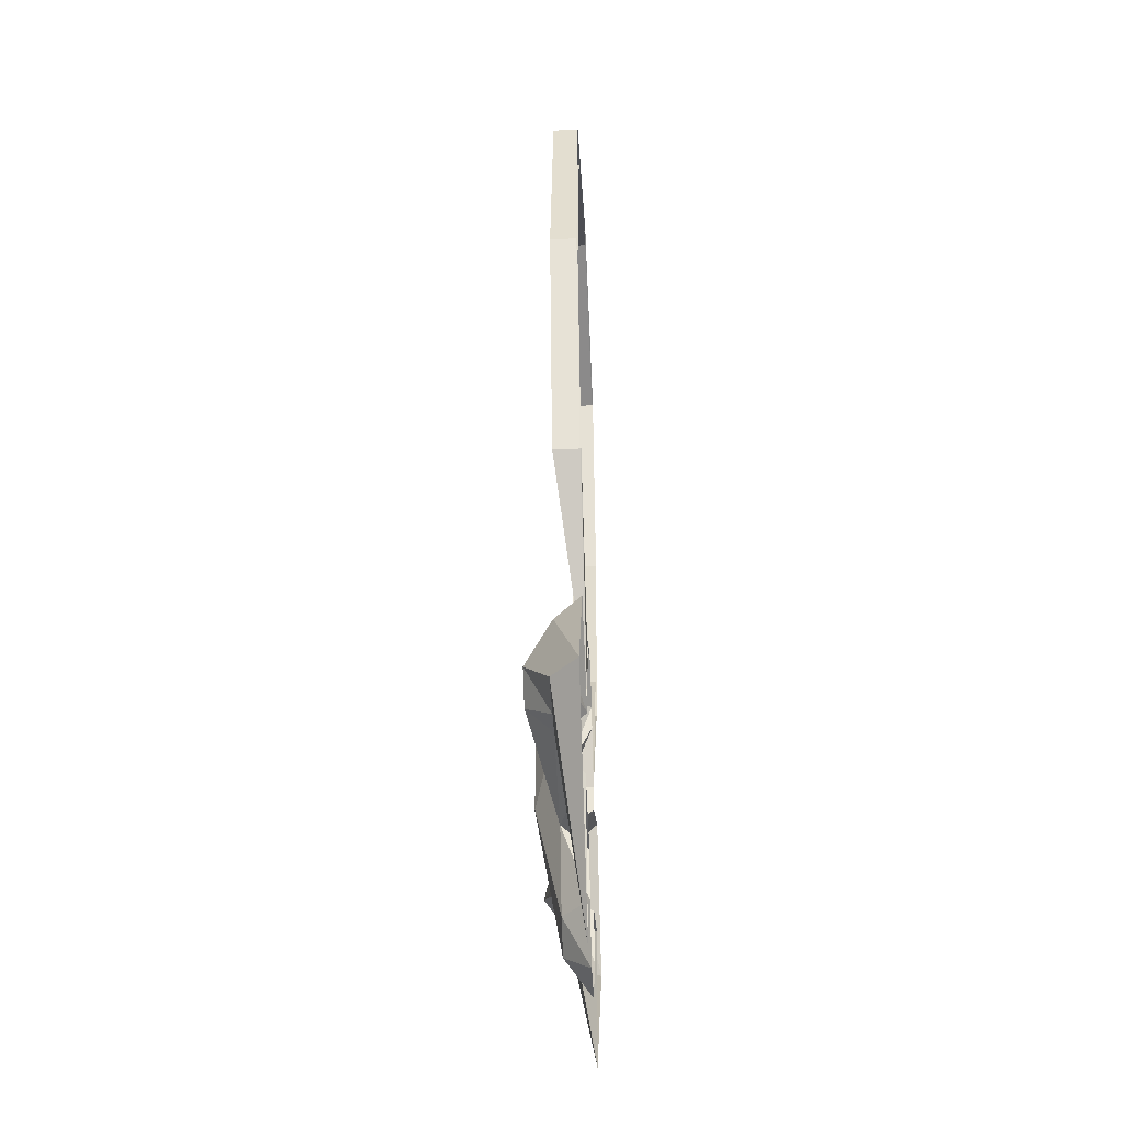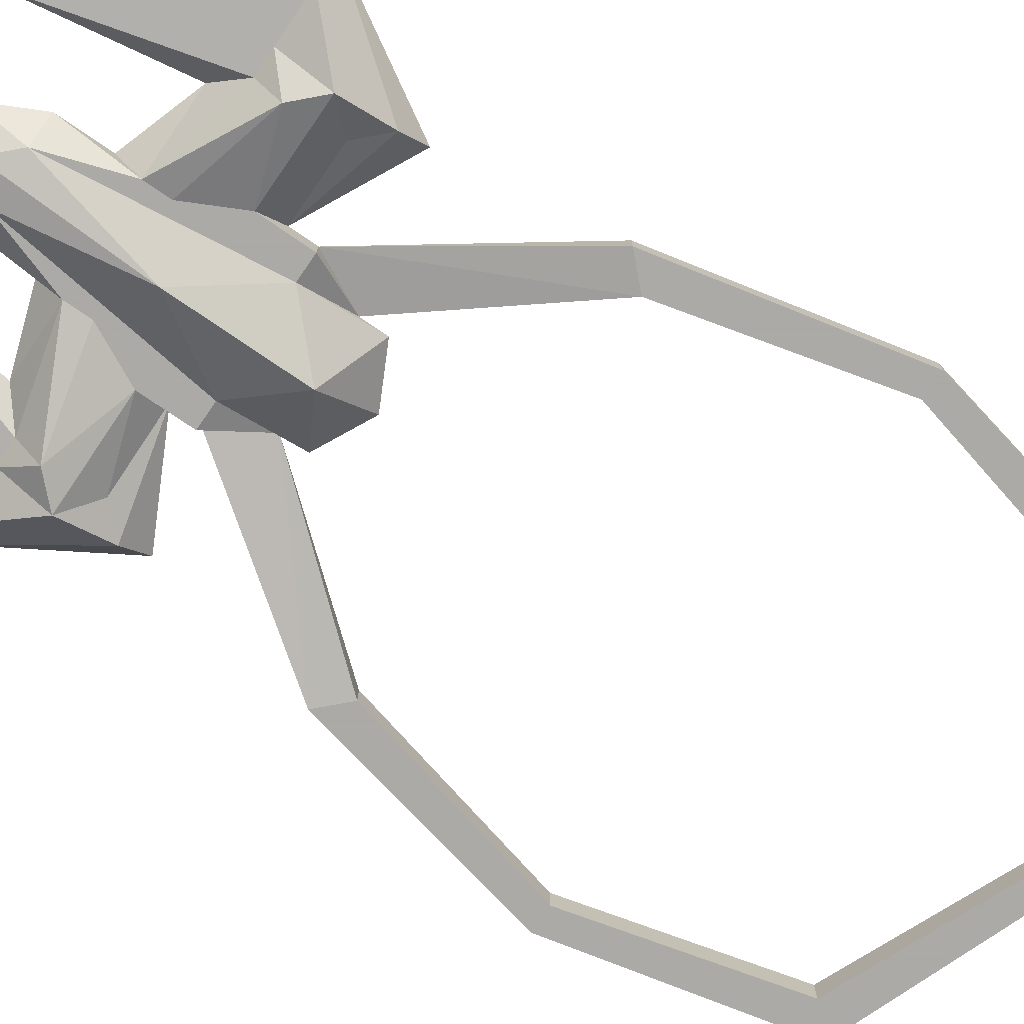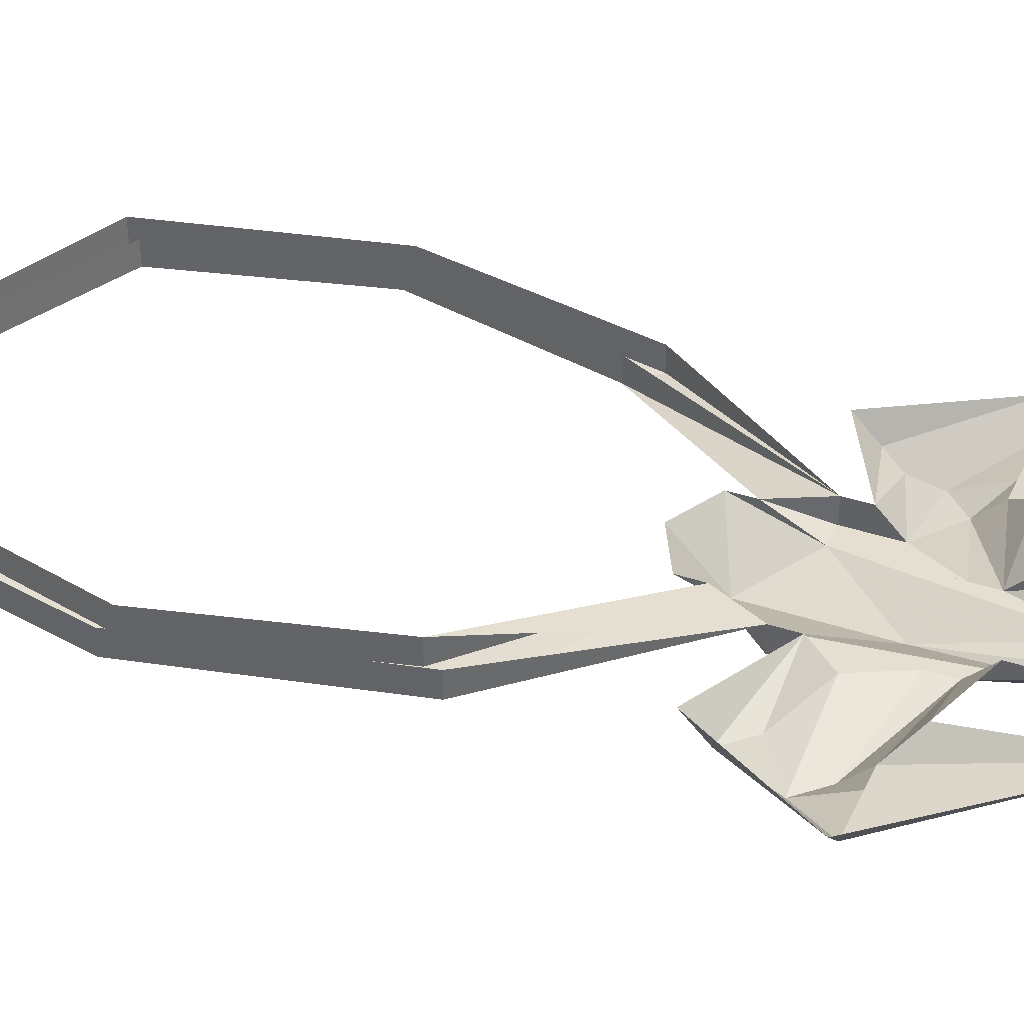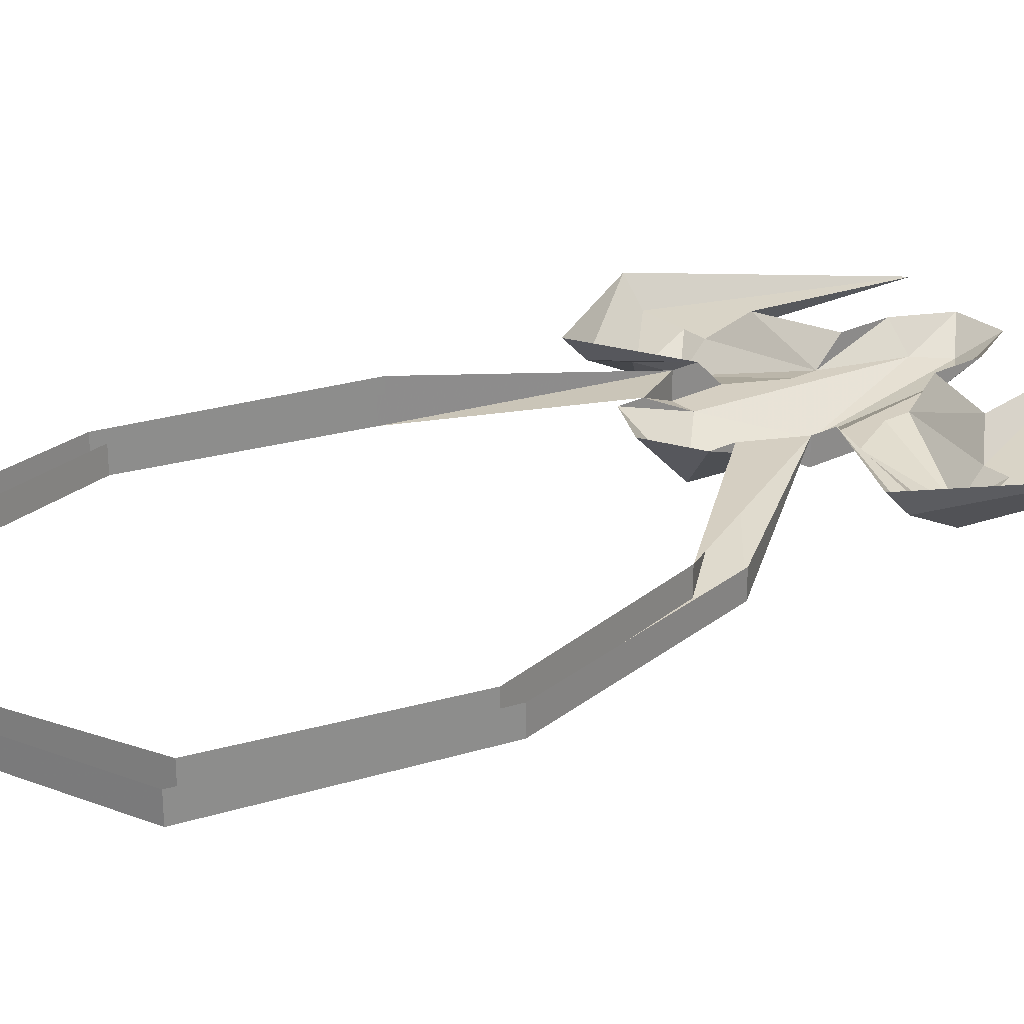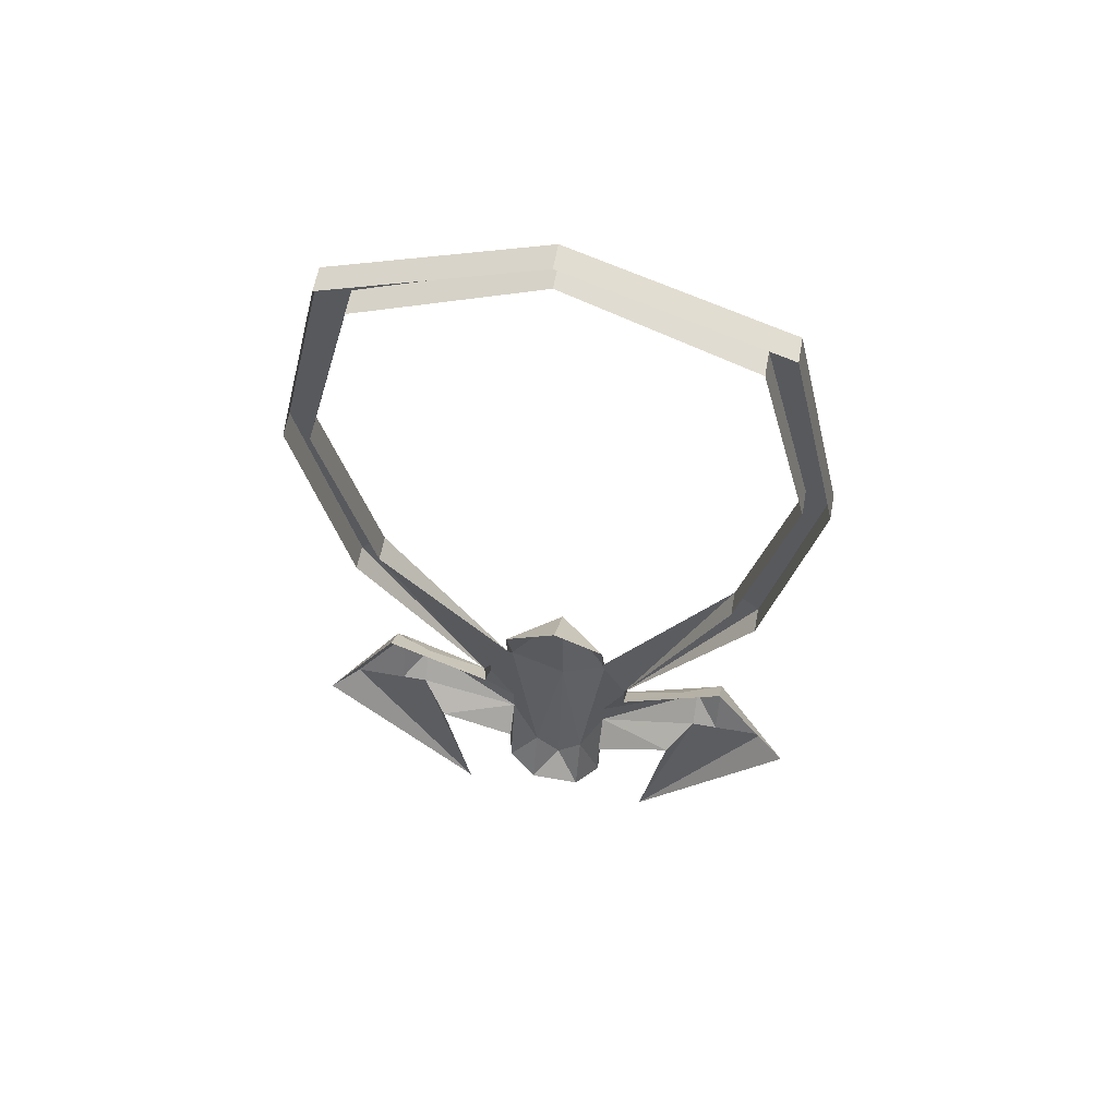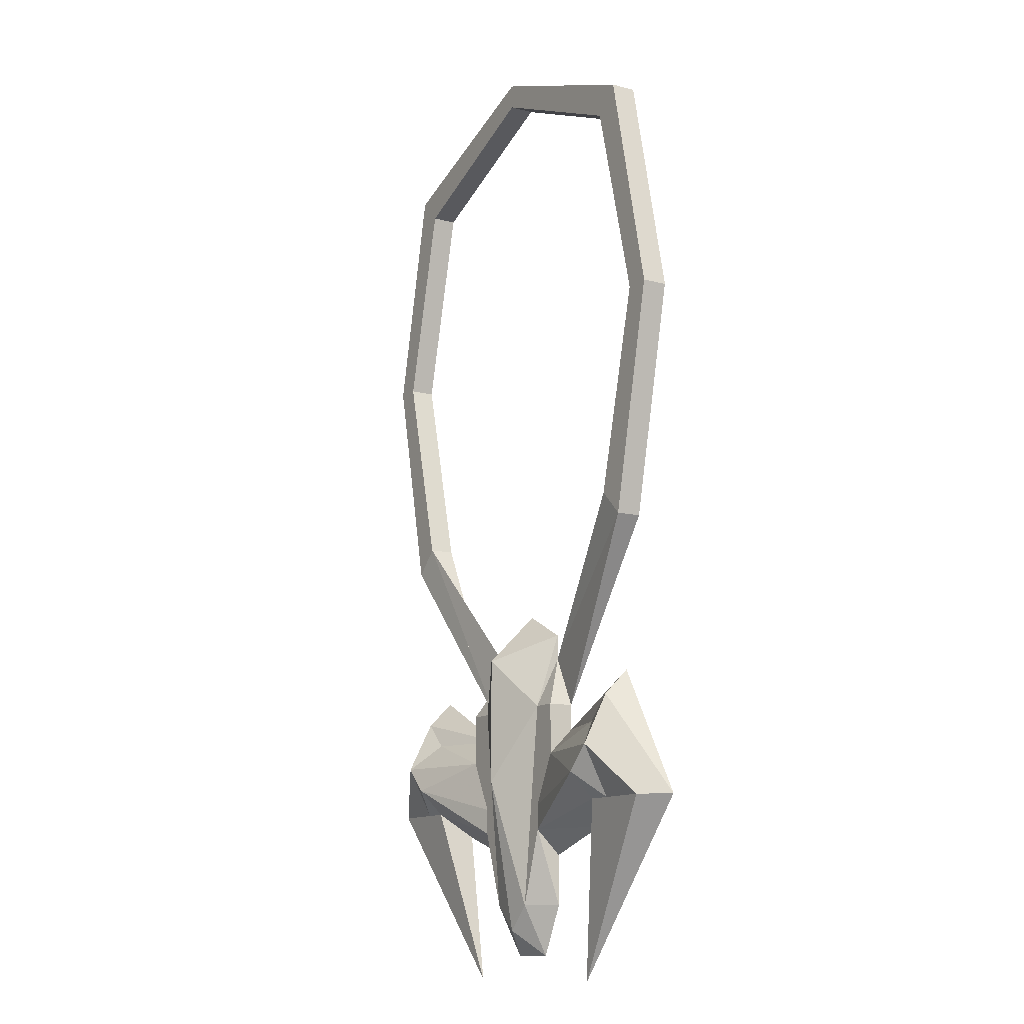
<metadata>
{"format":"obj","ext":"obj","renderer":"f3d","projection":"perspective","resolution":1024,"background":"white","views":[{"elev":-40.6,"azim":92.8,"up":"+Z"},{"elev":-75.7,"azim":-124.4,"up":"+Y"},{"elev":37.4,"azim":113.2,"up":"+Y"},{"elev":25.9,"azim":51.6,"up":"+Y"},{"elev":59.6,"azim":-169.7,"up":"+Z"},{"elev":-12.2,"azim":58.7,"up":"+Z"}]}
</metadata>
<code>
v 0.01562 -0.007812 -0.1641
v 0.02344 -0.007812 -0.1797
v 0.0625 -0.01562 -0.125
v 0.05469 -0.01562 -0.1172
v 0.05469 -0.007812 -0.1172
v -0.05469 -0.01562 -0.1172
v -0.0625 -0.01562 -0.125
v -0.02344 -0.007812 -0.1797
v -0.01562 -0.007812 -0.1641
v -0.05469 -0.007812 -0.1172
v -0.07031 -0.01562 -0.05469
v -0.07812 -0.01562 -0.05469
v -0.07812 -0.007812 -0.05469
v -0.0625 -0.007812 -0.125
v 0.0625 -0.007812 -0.125
v 0.07812 -0.01562 -0.05469
v 0.07031 -0.01562 -0.05469
v 0.07031 -0.007812 -0.05469
v -0.07031 -0.007812 -0.05469
v -0.05469 -0.01562 0.007812
v -0.0625 -0.01562 0.01562
v -0.0625 -0.007812 0.01562
v -0.05469 -0.007812 0.007812
v 0 -0.01562 0.03125
v 0 -0.01562 0.03906
v 0 -0.007812 0.03906
v 0 -0.007812 0.03125
v 0.05469 -0.01562 0.007812
v 0.0625 -0.01562 0.01562
v 0.0625 -0.007812 0.01562
v 0.05469 -0.007812 0.007812
v 0.07812 -0.007812 -0.05469
v 0 -0.02344 -0.1641
v 0 -0.02344 -0.2031
v 0.01562 -0.01562 -0.1797
v 0.01562 -0.007812 -0.1562
v 0 -0.007812 -0.1484
v -0.01562 -0.007812 -0.1562
v -0.01562 -0.01562 -0.1797
v -0.007812 -0.01562 -0.2422
v 0 -0.01562 -0.25
v 0.007812 -0.01562 -0.2422
v 0.01562 -0.01562 -0.1875
v 0.02344 -0.01562 -0.1797
v 0.007812 -0.007812 -0.2578
v 0.01562 -0.007812 -0.2422
v 0.01562 -0.01562 -0.2188
v 0.01562 -0.01562 -0.2109
v 0.02344 -0.01562 -0.1953
v 0.02344 -0.007812 -0.1875
v 0.01562 -0.007812 -0.2266
v 0.03906 -0.007812 -0.2188
v 0.04688 -0.01562 -0.2109
v 0.04688 -0.02344 -0.2031
v 0.05469 -0.02344 -0.1953
v 0.04688 -0.01562 -0.1875
v 0.05469 -0.01562 -0.1797
v 0.05469 -0.007812 -0.1719
v 0.07812 -0.007812 -0.2109
v 0.07031 -0.01562 -0.2109
v 0.03125 -0.007812 -0.2656
v 0.0625 -0.01562 -0.2109
v 0.05469 -0.01562 -0.2109
v -0.01562 -0.01562 -0.1875
v -0.01562 -0.01562 -0.2188
v -0.01562 -0.007812 -0.2422
v -0.007812 -0.007812 -0.2578
v -0.02344 -0.01562 -0.1797
v -0.02344 -0.007812 -0.1875
v -0.02344 -0.01562 -0.1953
v -0.01562 -0.01562 -0.2109
v -0.04688 -0.02344 -0.2031
v -0.04688 -0.01562 -0.2109
v -0.03906 -0.007812 -0.2188
v -0.01562 -0.007812 -0.2266
v -0.05469 -0.02344 -0.1953
v -0.05469 -0.01562 -0.2109
v -0.03125 -0.007812 -0.2656
v -0.05469 -0.01562 -0.1797
v -0.05469 -0.007812 -0.1719
v -0.07812 -0.007812 -0.2109
v -0.07031 -0.01562 -0.2109
v -0.04688 -0.01562 -0.1875
v -0.0625 -0.01562 -0.2109
f 1 2 3
f 1 3 4
f 6 7 8
f 6 8 9
f 1 4 5
f 1 5 2
f 6 9 8
f 6 8 10
f 6 10 11
f 6 11 7
f 7 11 12
f 7 12 13
f 7 13 14
f 7 14 8
f 2 15 3
f 3 15 16
f 3 16 4
f 4 16 17
f 4 17 18
f 4 18 5
f 10 19 11
f 11 19 20
f 11 20 12
f 12 20 21
f 12 21 22
f 12 22 13
f 19 23 20
f 20 23 24
f 20 24 21
f 21 24 25
f 21 25 26
f 21 26 22
f 23 27 24
f 24 27 28
f 24 28 25
f 25 28 29
f 25 29 30
f 25 30 26
f 27 31 28
f 28 31 17
f 28 17 29
f 29 17 16
f 29 16 32
f 29 32 30
f 31 18 17
f 15 32 16
f 33 34 35
f 33 35 36
f 33 38 39
f 33 39 34
f 48 54 49
f 49 54 55
f 61 62 63
f 63 55 54
f 62 55 63
f 72 71 70
f 72 70 76
f 72 76 77
f 76 84 77
f 77 84 78
f 33 36 37
f 33 37 38
f 49 55 56
f 70 83 76
f 34 39 40
f 34 40 41
f 34 41 42
f 34 42 35
f 35 42 43
f 35 1 36
f 40 39 64
f 9 39 38
f 35 43 44
f 35 44 1
f 42 46 47
f 42 47 43
f 43 47 48
f 43 48 49
f 43 49 44
f 44 49 50
f 44 50 2
f 44 2 1
f 51 47 46
f 47 53 54
f 47 54 48
f 50 56 57
f 61 60 62
f 61 63 53
f 63 54 53
f 60 57 55
f 60 55 62
f 40 64 65
f 40 65 66
f 68 9 8
f 68 8 69
f 68 69 70
f 68 70 64
f 68 64 39
f 68 39 9
f 64 70 71
f 64 71 65
f 65 71 72
f 65 72 73
f 65 75 66
f 72 77 73
f 73 77 78
f 79 82 76
f 79 76 83
f 69 83 70
f 82 78 84
f 82 84 76
f 56 55 57
f 41 45 42
f 42 45 46
f 47 51 52
f 47 52 53
f 61 53 52
f 40 66 67
f 40 67 41
f 41 67 45
f 65 73 74
f 65 74 75
f 73 78 74
f 49 56 50
f 50 57 58
f 58 57 59
f 59 57 60
f 59 60 61
f 79 69 80
f 79 80 81
f 79 81 82
f 79 83 69
f 78 82 81

</code>
